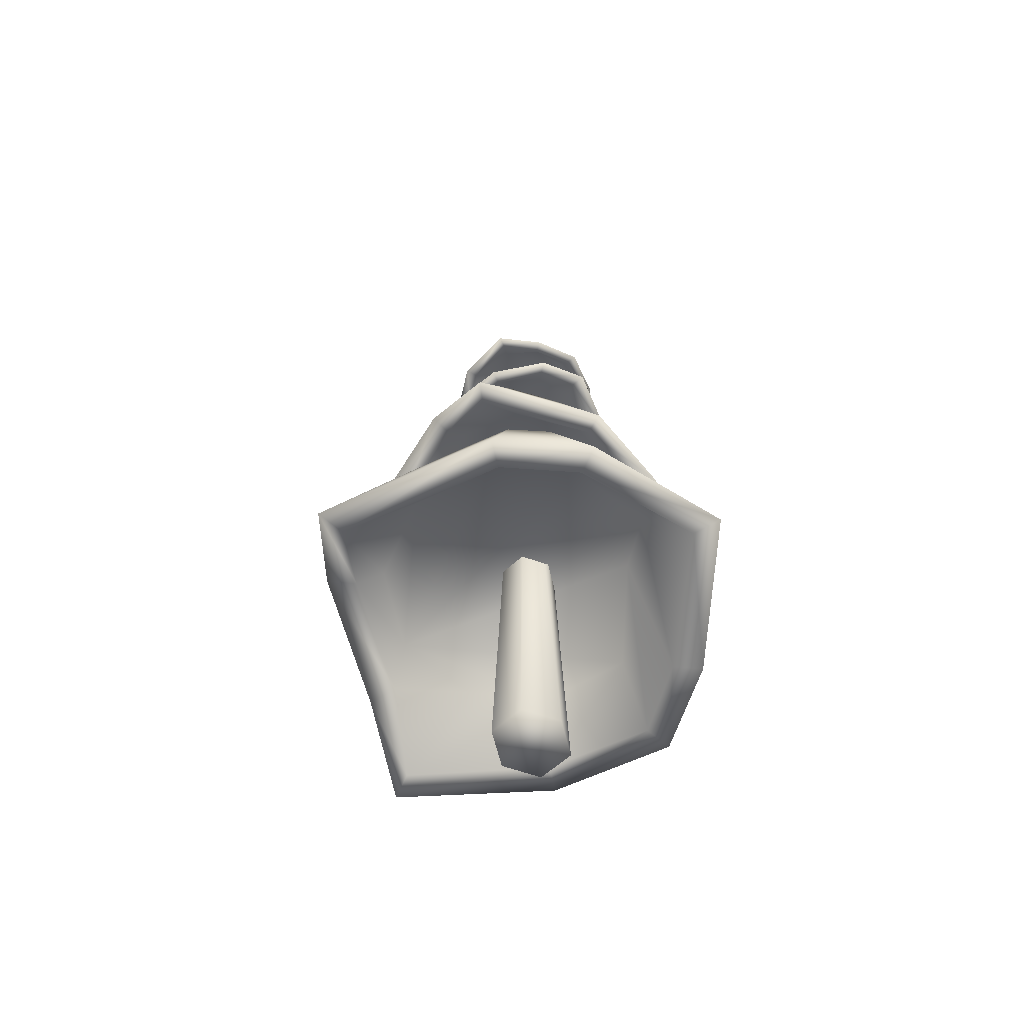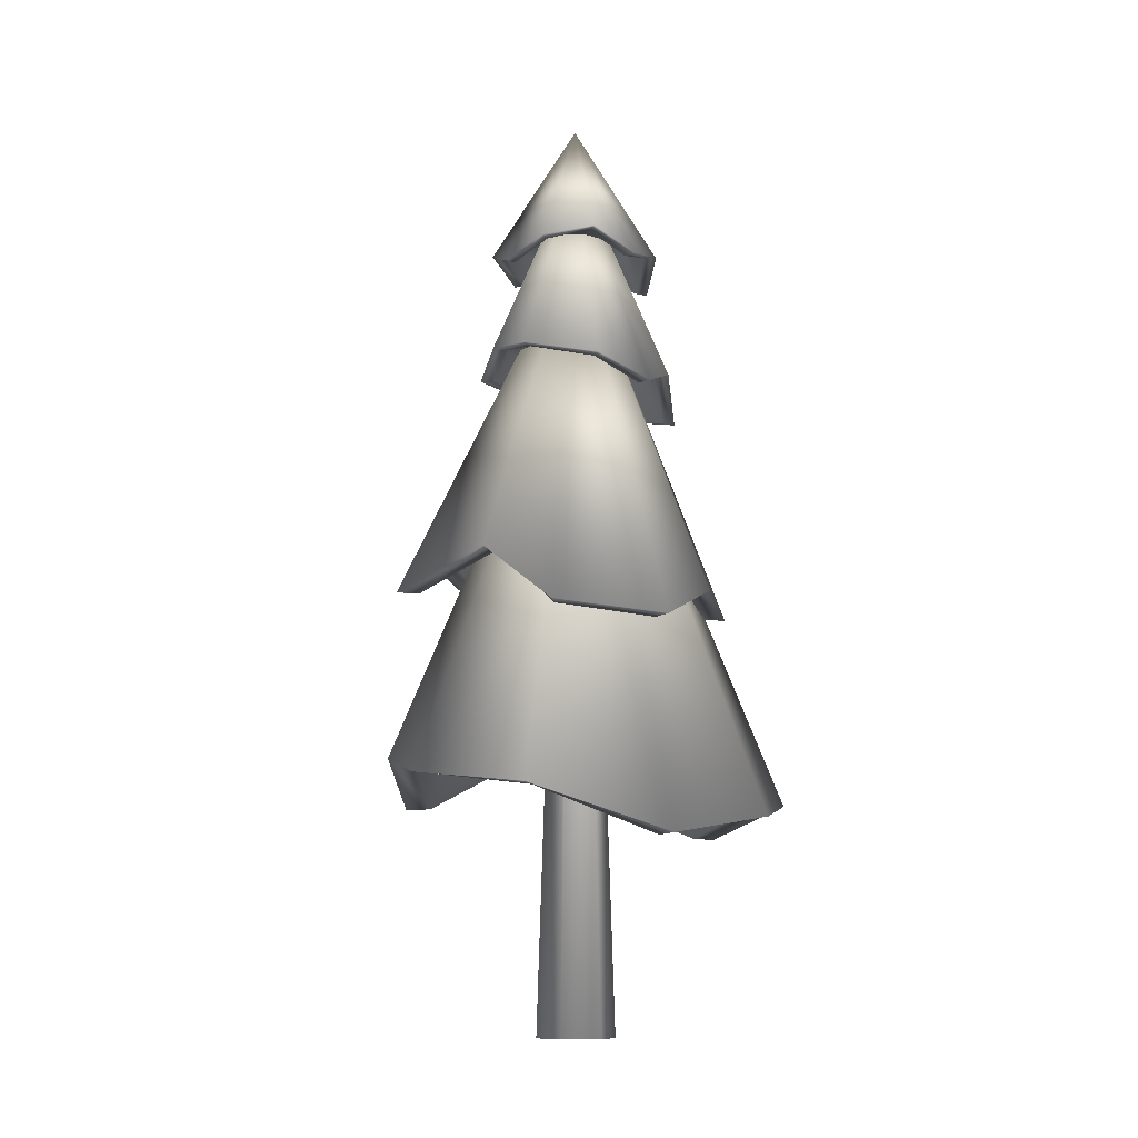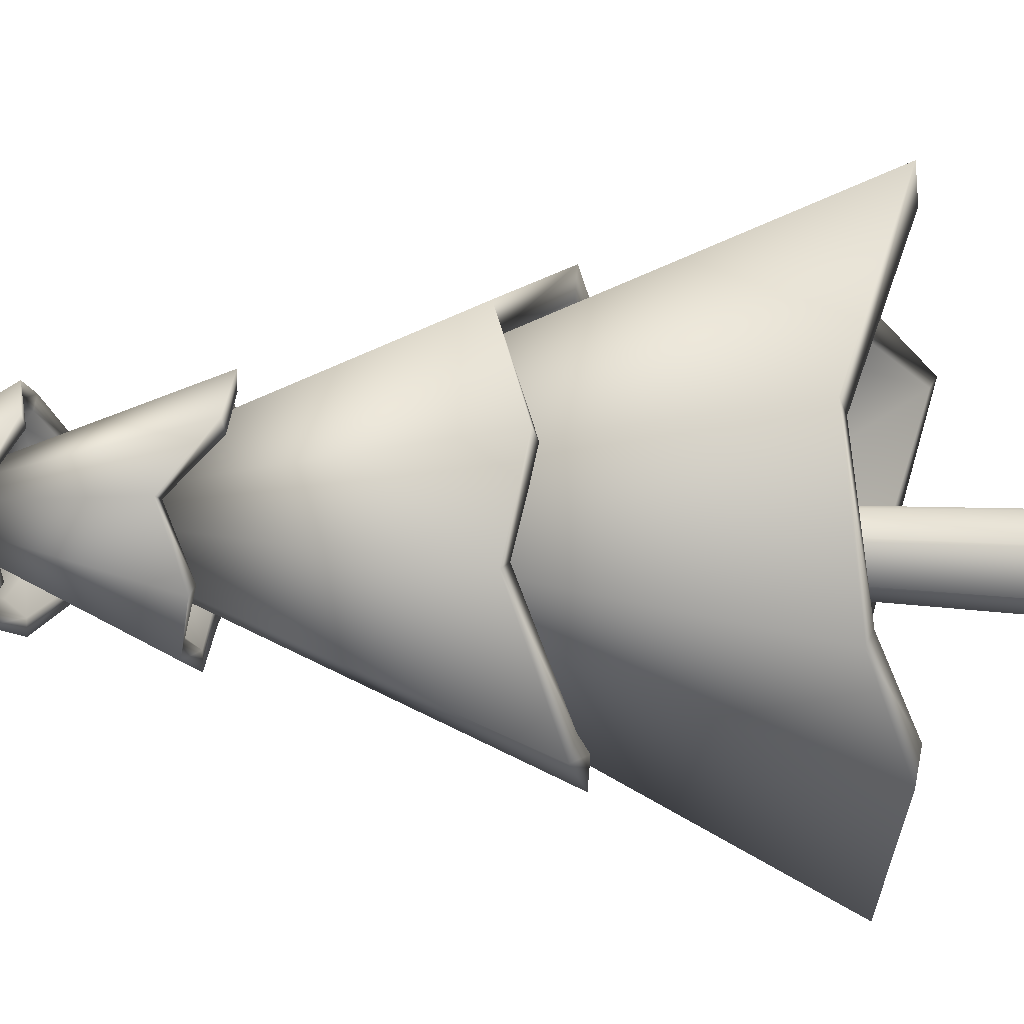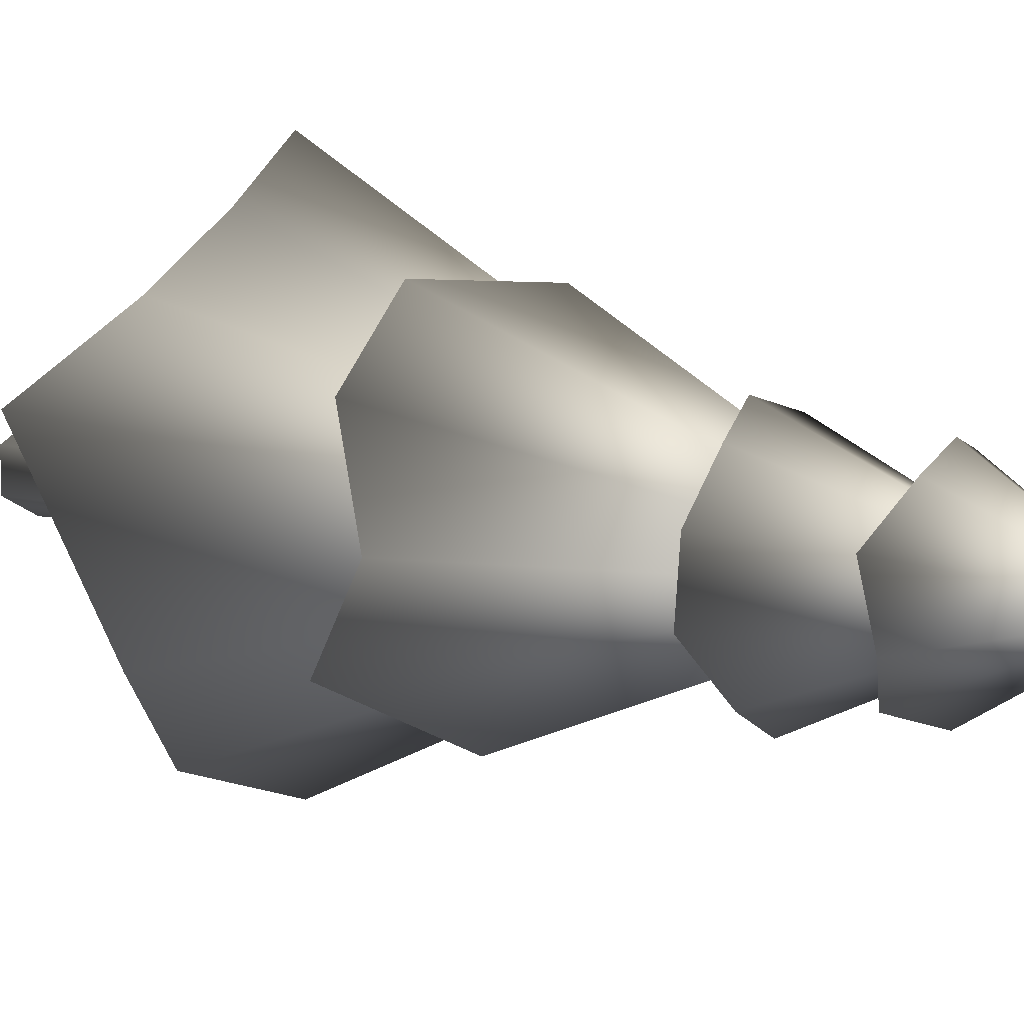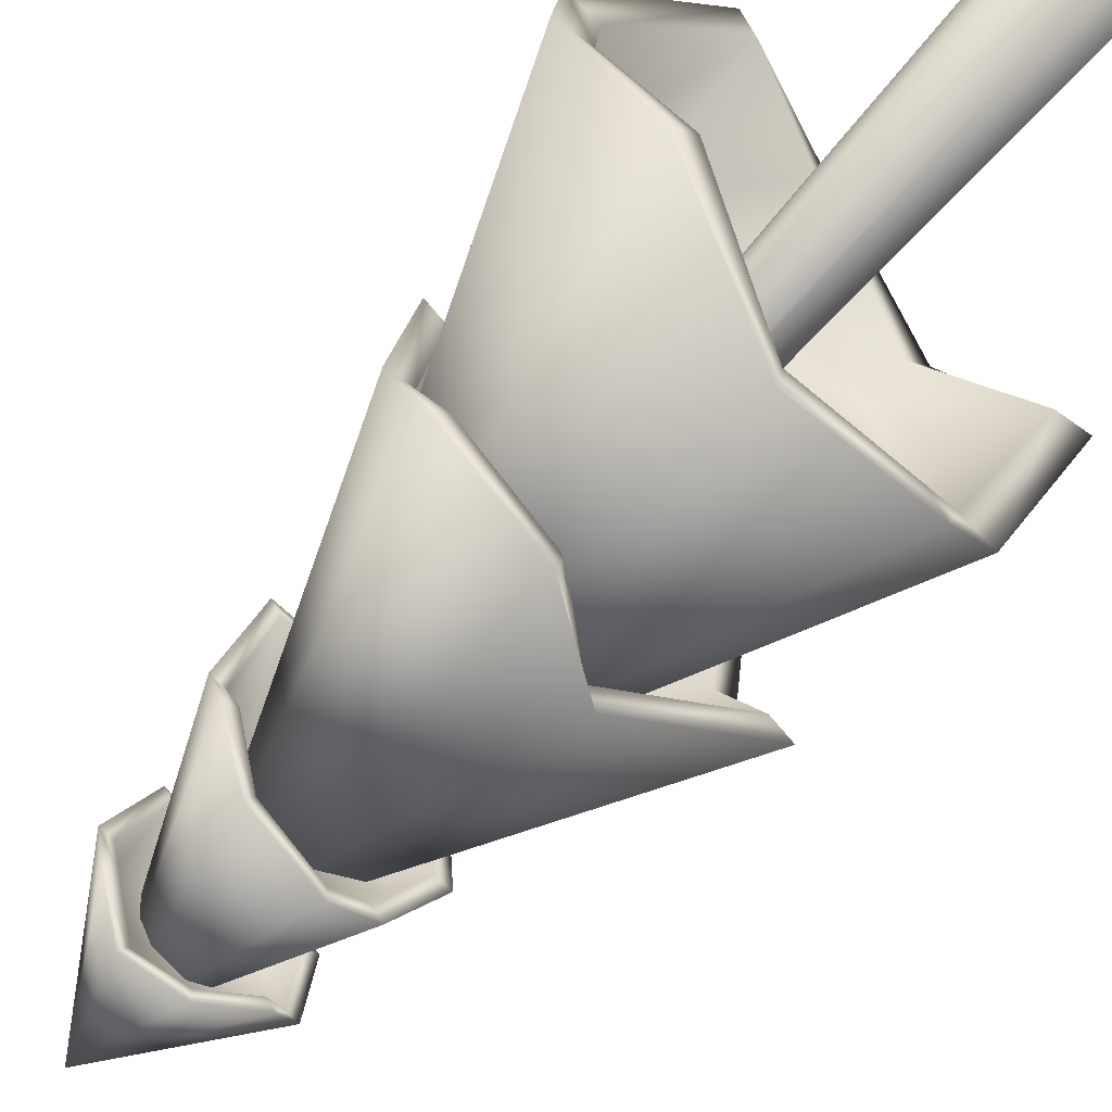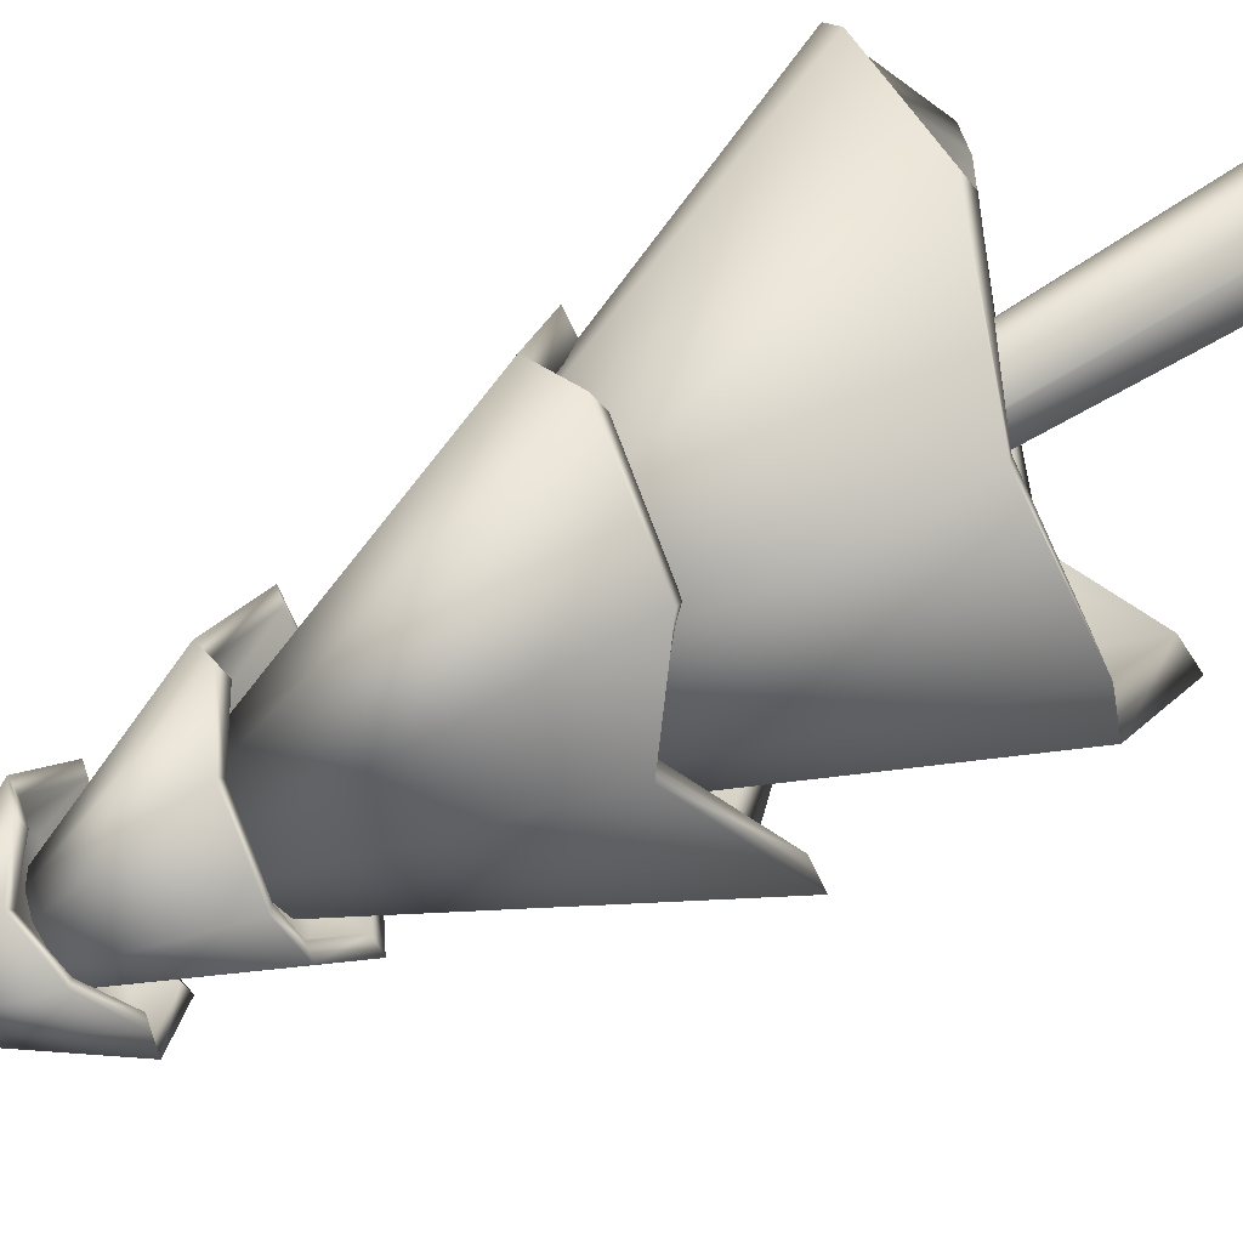
<metadata>
{"format":"obj","ext":"obj","renderer":"f3d","projection":"perspective","resolution":1024,"background":"white","views":[{"elev":-63.1,"azim":132.2,"up":"+Y"},{"elev":-11.7,"azim":-156.9,"up":"+Y"},{"elev":10.1,"azim":-74.4,"up":"+Z"},{"elev":8.2,"azim":131.7,"up":"+Z"},{"elev":-61.2,"azim":-39.1,"up":"+Z"},{"elev":-66.7,"azim":-57.9,"up":"+Z"}]}
</metadata>
<code>
o tree_Cone.006
v 0.01422 15.16 -1.359
v 0.822 14.87 -1.097
v 1.325 15.26 -0.4927
v 1.321 14.97 0.4401
v 0.8222 15.35 1.126
v 0.01422 15.16 1.389
v -0.8508 14.72 1.178
v -1.293 15.16 0.4396
v -1.3 14.86 -0.6361
v -0.7932 15.32 -1.083
v 0.01425 17.88 0.01908
v 0.01422 15.16 -1.602
v 0.9646 14.87 -1.293
v 1.556 15.26 -0.5676
v 1.552 14.97 0.5151
v 0.9648 15.35 1.322
v 0.01422 15.16 1.632
v -0.9934 14.72 1.374
v -1.523 15.16 0.5146
v -1.53 14.86 -0.711
v -0.9357 15.32 -1.28
v 0.01422 15.45 -1.136
v 0.6906 15.45 -0.916
v 1.109 15.45 -0.3407
v 1.109 15.45 0.3706
v 0.6906 15.45 0.9459
v 0.01422 15.45 1.166
v -0.6622 15.45 0.9459
v -1.08 15.45 0.3706
v -1.08 15.45 -0.3407
v -0.6622 15.45 -0.916
v -1e-06 -2e-06 -0.7
v 1e-06 17.09 -0.1877
v 0.6495 -2e-06 -0.35
v 0.1742 17.09 -0.09387
v 0.6495 -2e-06 0.35
v 0.1742 17.09 0.09388
v -1e-06 -2e-06 0.7
v 1e-06 17.09 0.1878
v -0.6495 -2e-06 0.35
v -0.1742 17.09 0.09388
v -0.6495 -2e-06 -0.35
v -0.1742 17.09 -0.09387
v 1.519 12.69 -0.4958
v 1.52 12.79 0.4919
v 1.034 12.89 1.266
v 0.001391 12.32 1.598
v -1.339 11.98 1.294
v -1.467 12.74 0.5038
v -1.52 12.31 -0.4919
v -0.9409 12.69 -1.292
v 0.2457 12.92 -1.687
v 0.923 13.01 -1.289
v 0 17.14 2e-06
v 1.787 12.69 -0.5832
v 1.789 12.79 0.5787
v 1.2 12.89 1.494
v 0.00175 12.32 1.88
v -1.504 11.98 1.522
v -1.735 12.74 0.5912
v -1.789 12.31 -0.5787
v -1.107 12.69 -1.52
v 0.2454 12.92 -1.969
v 1.088 13.01 -1.517
v 1.272 13.27 -0.4151
v 1.273 13.27 0.4119
v 0.7879 13.27 1.082
v 0.001704 13.27 1.338
v -0.7851 13.27 1.084
v -1.272 13.27 0.4151
v -1.273 13.27 -0.4119
v -0.7879 13.27 -1.082
v -0.001704 13.27 -1.338
v 0.7851 13.27 -1.084
v 2.24 8.308 1.505
v 1.476 8.489 2.663
v -0.7003 8.876 2.496
v -2.075 7.965 1.461
v -2.249 8.263 0.1303
v -2.321 7.464 -1.781
v -0.6147 7.739 -2.456
v 0.5776 8.876 -2.255
v 2.755 8.382 -1.215
v 2.508 9.07 0.01392
v 0 15.53 2e-06
v 2.599 8.308 1.772
v 1.609 8.489 3.09
v -0.8437 8.876 2.919
v -2.44 7.965 1.72
v -2.696 8.263 0.1248
v -2.679 7.464 -2.048
v -0.7477 7.739 -2.883
v 0.721 8.876 -2.678
v 3.12 8.382 -1.474
v 2.955 9.07 0.01935
v 1.615 9.706 1.204
v 0.5992 9.706 1.923
v -0.6457 9.706 1.908
v -1.644 9.706 1.164
v -2.014 9.706 -0.02445
v -1.615 9.706 -1.204
v -0.5992 9.706 -1.923
v 0.6457 9.706 -1.908
v 1.644 9.706 -1.164
v 2.014 9.706 0.02446
v 0.5013 4.575 3.168
v -0.8718 3.949 4.108
v -2.862 4.355 2.035
v -3.305 3.941 -0.1872
v -2.307 3.559 -1.647
v -0.7001 4.333 -3.587
v 1.567 4.695 -2.752
v 2.562 5.14 -1.508
v 3.787 4.49 1.423
v 2.466 5.397 2.414
v 0.01199 14.02 0.1909
v 0.6189 4.575 3.745
v -1.116 3.949 4.645
v -3.375 4.355 2.325
v -3.89 3.941 -0.2537
v -2.742 3.559 -2.045
v -0.8177 4.333 -4.164
v 1.811 4.695 -3.288
v 3.074 5.14 -1.799
v 4.372 4.49 1.489
v 2.901 5.397 2.811
v 0.5701 5.933 2.93
v -1.146 5.933 2.735
v -2.42 5.933 1.568
v -2.765 5.933 -0.1246
v -1.091 5.933 -1.697
v -0.5462 5.933 -2.548
v 1.17 5.933 -2.353
v 2.444 5.933 -1.186
v 2.789 5.933 0.5064
v 2.073 5.933 2.079
f 12 11 13
f 13 11 14
f 14 11 15
f 15 11 16
f 16 11 17
f 17 11 18
f 18 11 19
f 19 11 20
f 9 10 31 30
f 20 11 21
f 21 11 12
f 2 1 12 13
f 3 2 13 14
f 4 3 14 15
f 5 4 15 16
f 6 5 16 17
f 7 6 17 18
f 8 7 18 19
f 9 8 19 20
f 10 9 20 21
f 1 10 21 12
f 22 23 24 25 26 27 28 29 30 31
f 6 7 28 27
f 3 4 25 24
f 10 1 22 31
f 7 8 29 28
f 4 5 26 25
f 1 2 23 22
f 8 9 30 29
f 5 6 27 26
f 2 3 24 23
f 32 33 35 34
f 34 35 37 36
f 36 37 39 38
f 38 39 41 40
f 35 33 43 41 39 37
f 40 41 43 42
f 42 43 33 32
f 32 34 36 38 40 42
f 55 54 56
f 56 54 57
f 57 54 58
f 58 54 59
f 59 54 60
f 60 54 61
f 61 54 62
f 62 54 63
f 52 53 74 73
f 63 54 64
f 64 54 55
f 45 44 55 56
f 46 45 56 57
f 47 46 57 58
f 48 47 58 59
f 49 48 59 60
f 50 49 60 61
f 51 50 61 62
f 52 51 62 63
f 53 52 63 64
f 44 53 64 55
f 65 66 67 68 69 70 71 72 73 74
f 49 50 71 70
f 46 47 68 67
f 53 44 65 74
f 50 51 72 71
f 47 48 69 68
f 44 45 66 65
f 51 52 73 72
f 48 49 70 69
f 45 46 67 66
f 86 85 87
f 87 85 88
f 88 85 89
f 89 85 90
f 90 85 91
f 91 85 92
f 92 85 93
f 93 85 94
f 83 84 105 104
f 94 85 95
f 95 85 86
f 76 75 86 87
f 77 76 87 88
f 78 77 88 89
f 79 78 89 90
f 80 79 90 91
f 81 80 91 92
f 82 81 92 93
f 83 82 93 94
f 84 83 94 95
f 75 84 95 86
f 96 97 98 99 100 101 102 103 104 105
f 80 81 102 101
f 77 78 99 98
f 84 75 96 105
f 81 82 103 102
f 78 79 100 99
f 75 76 97 96
f 82 83 104 103
f 79 80 101 100
f 76 77 98 97
f 117 116 118
f 118 116 119
f 119 116 120
f 120 116 121
f 121 116 122
f 122 116 123
f 123 116 124
f 124 116 125
f 114 115 136 135
f 125 116 126
f 126 116 117
f 107 106 117 118
f 108 107 118 119
f 109 108 119 120
f 110 109 120 121
f 111 110 121 122
f 112 111 122 123
f 113 112 123 124
f 114 113 124 125
f 115 114 125 126
f 106 115 126 117
f 127 128 129 130 131 132 133 134 135 136
f 111 112 133 132
f 108 109 130 129
f 115 106 127 136
f 112 113 134 133
f 109 110 131 130
f 106 107 128 127
f 113 114 135 134
f 110 111 132 131
f 107 108 129 128

</code>
